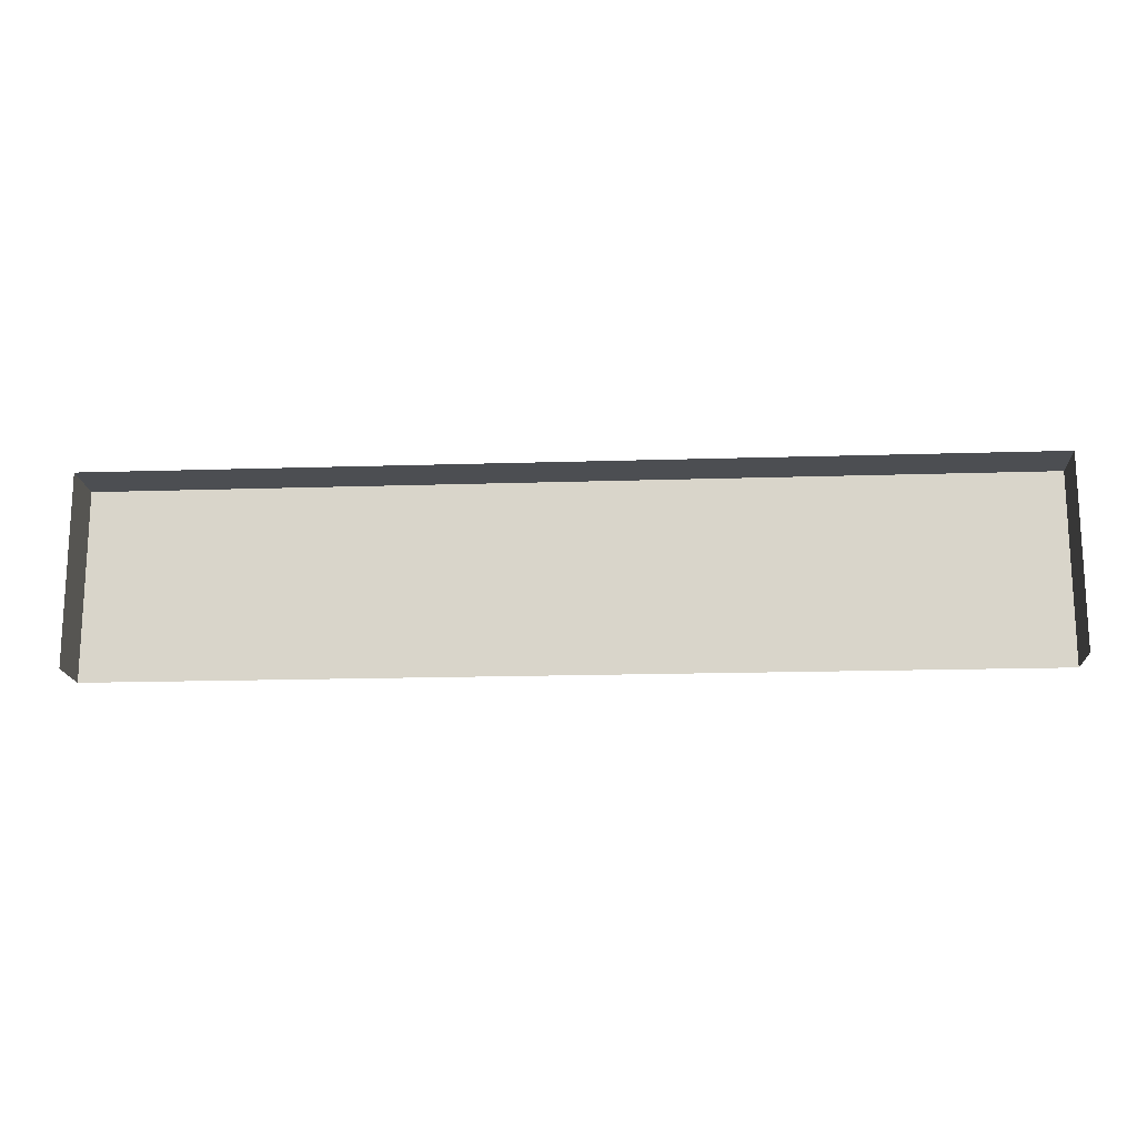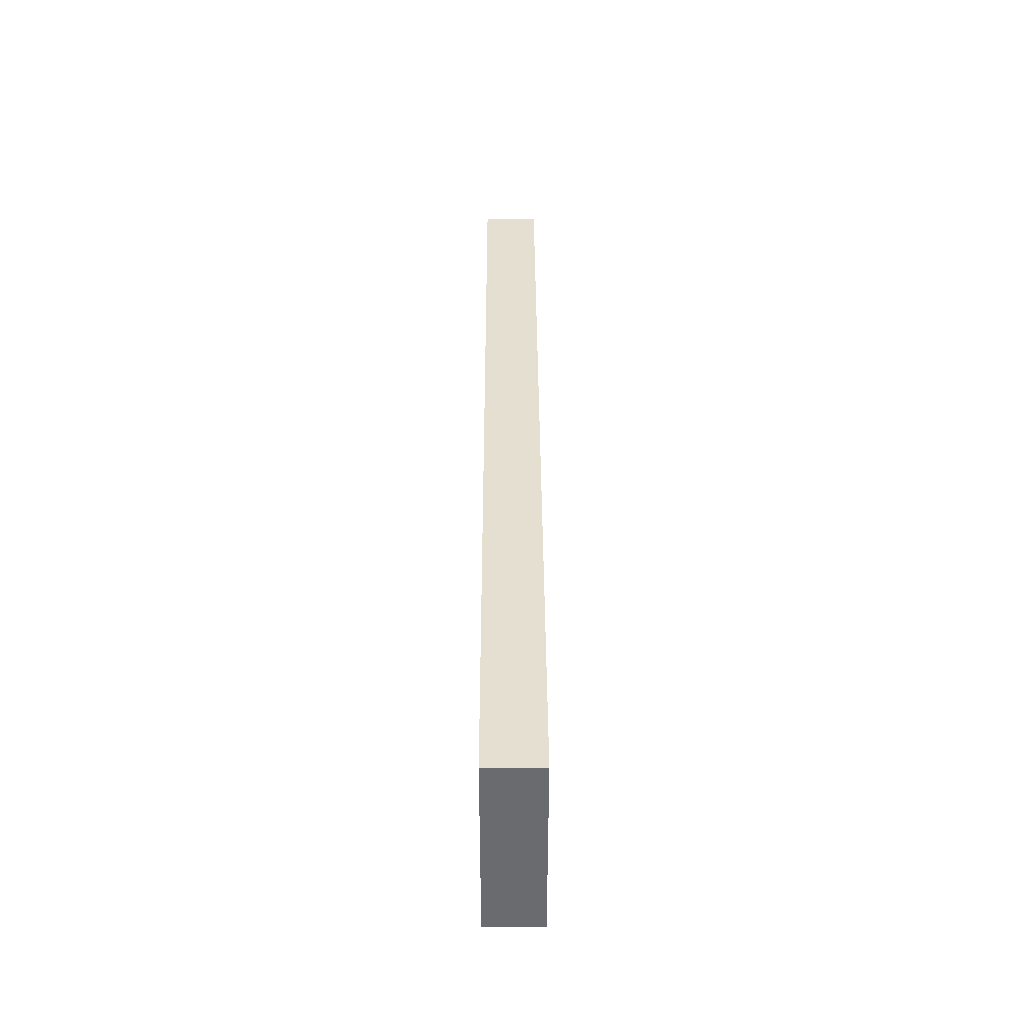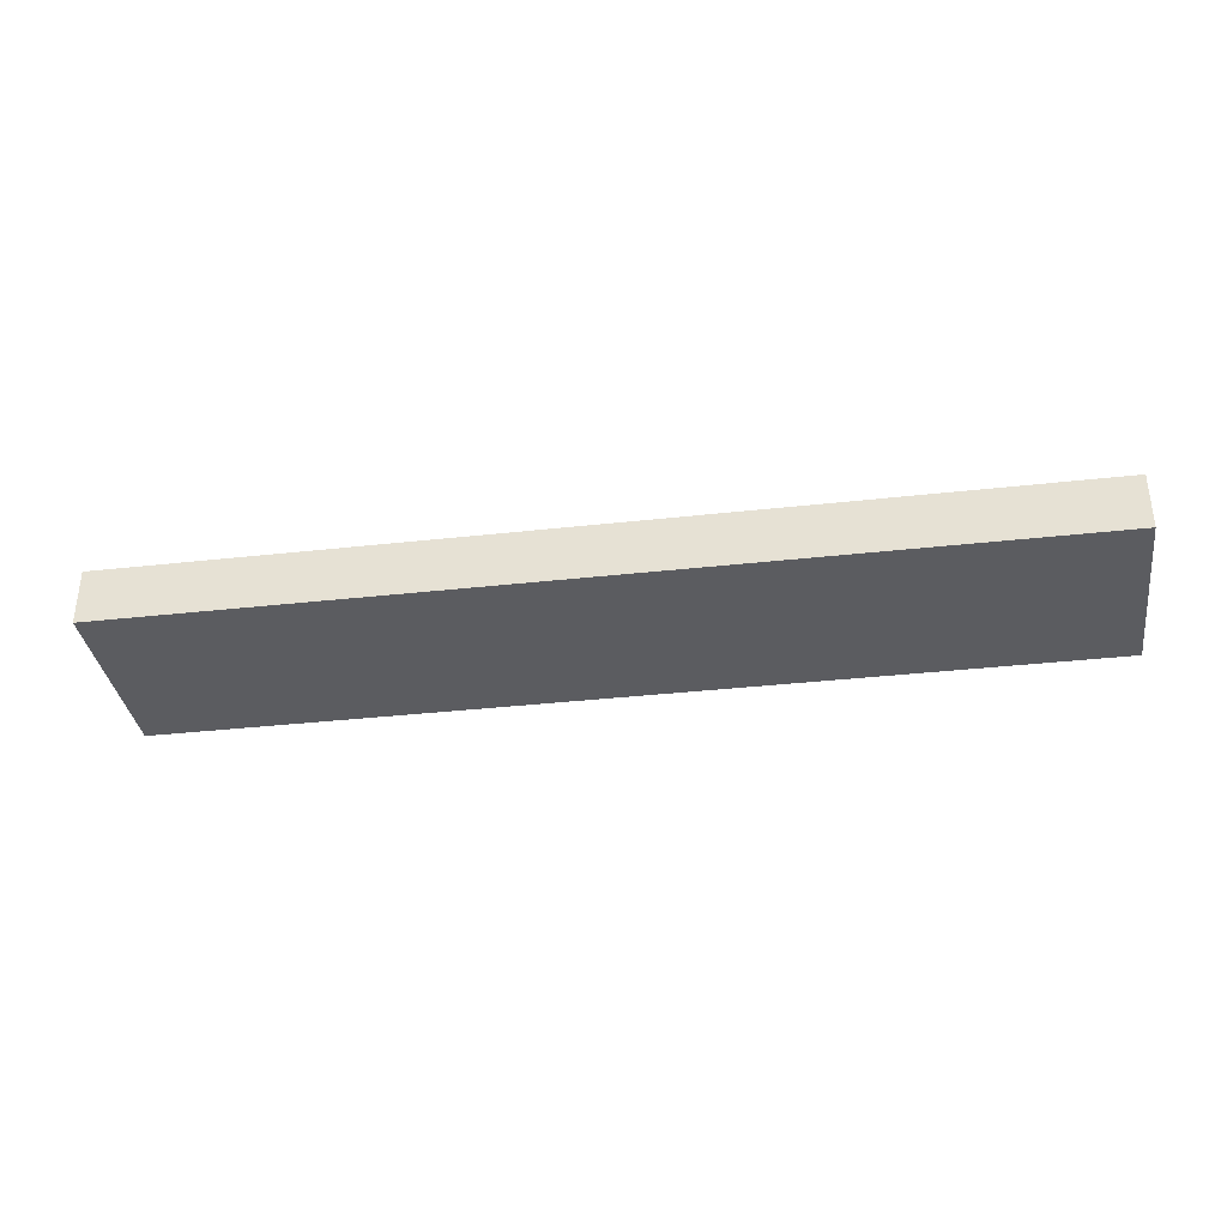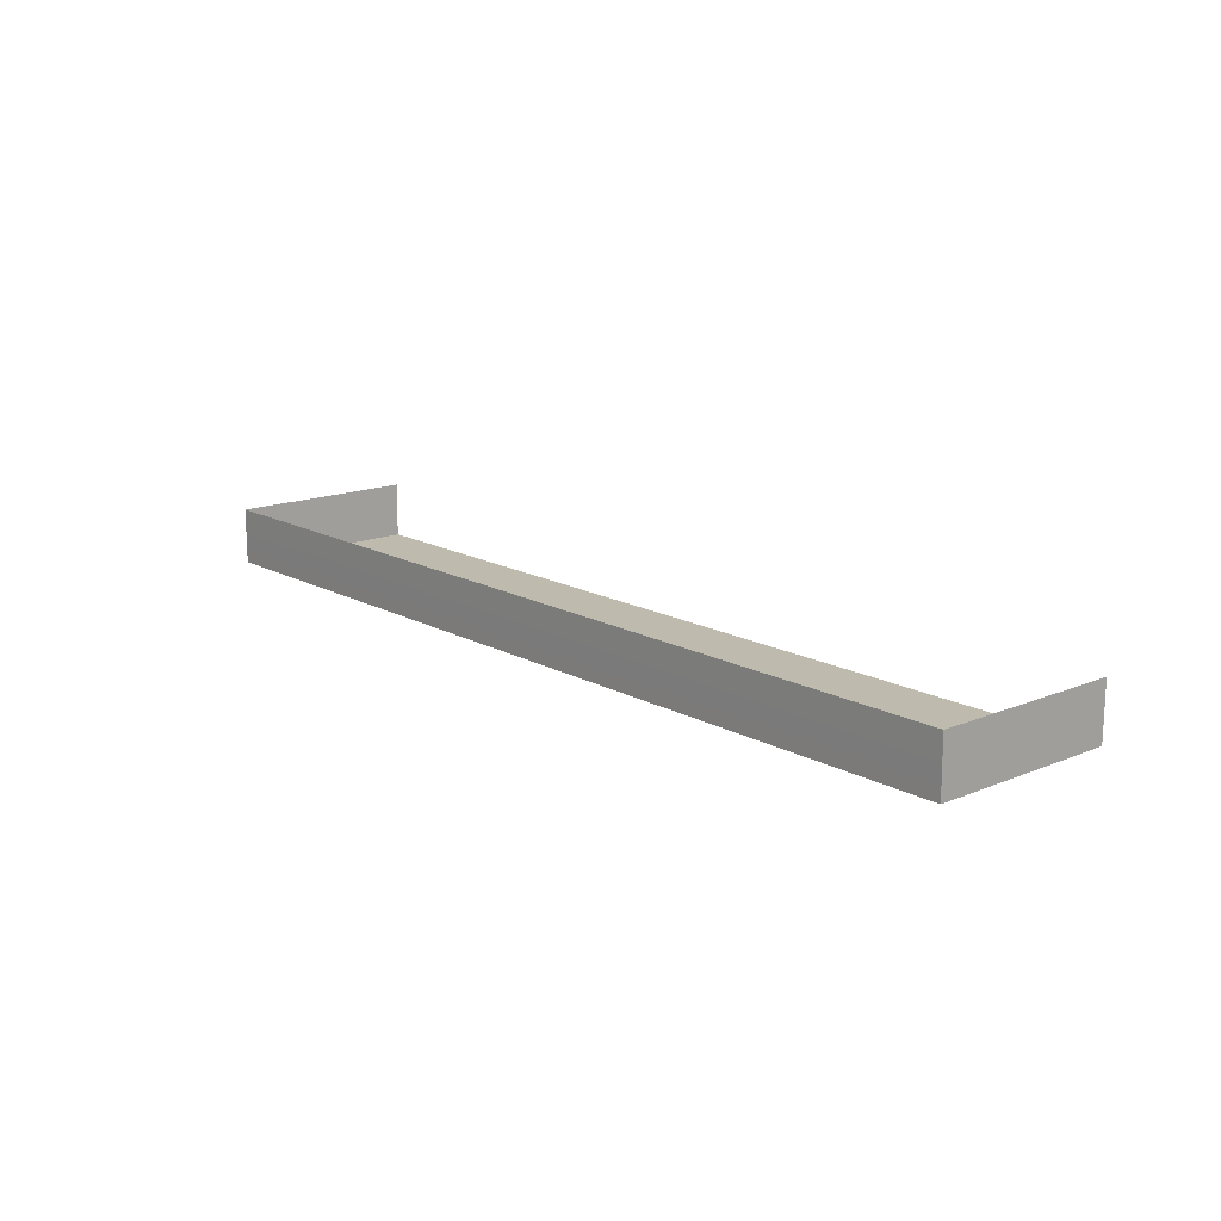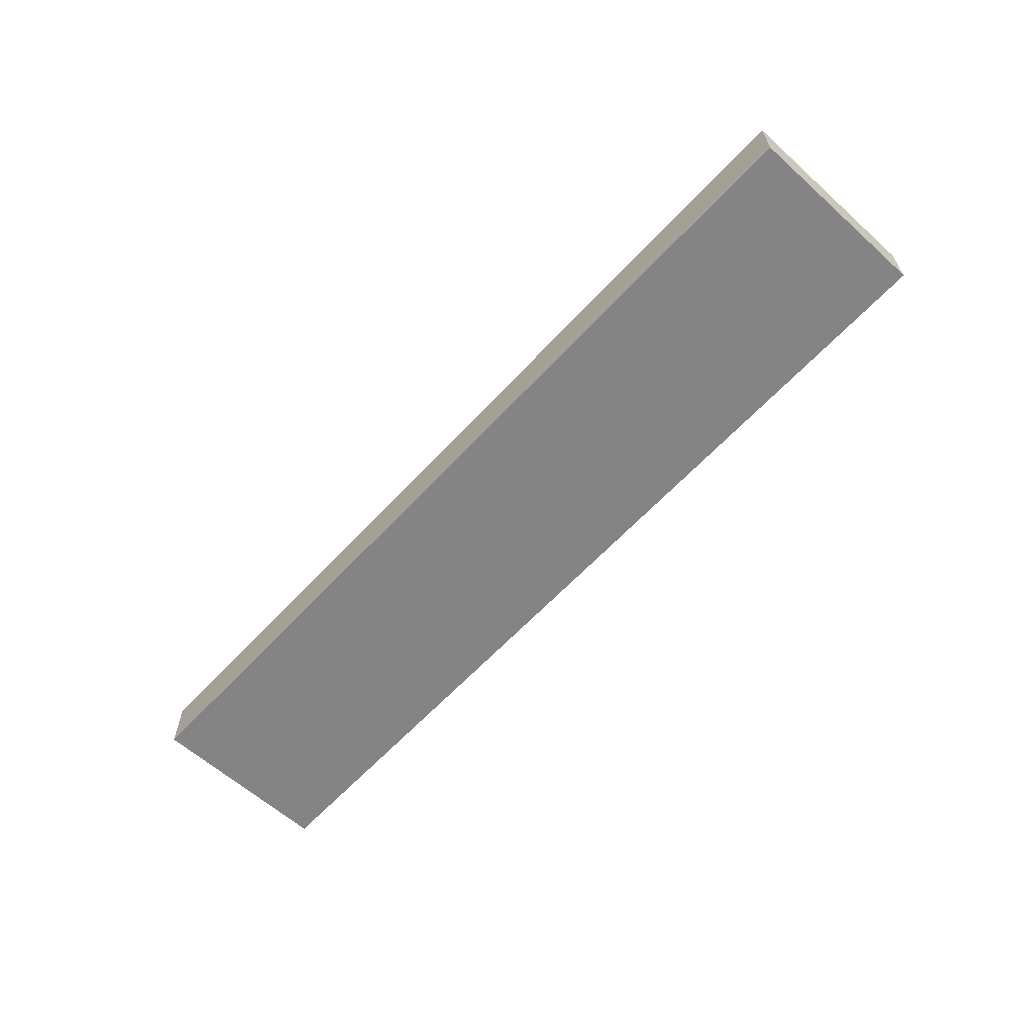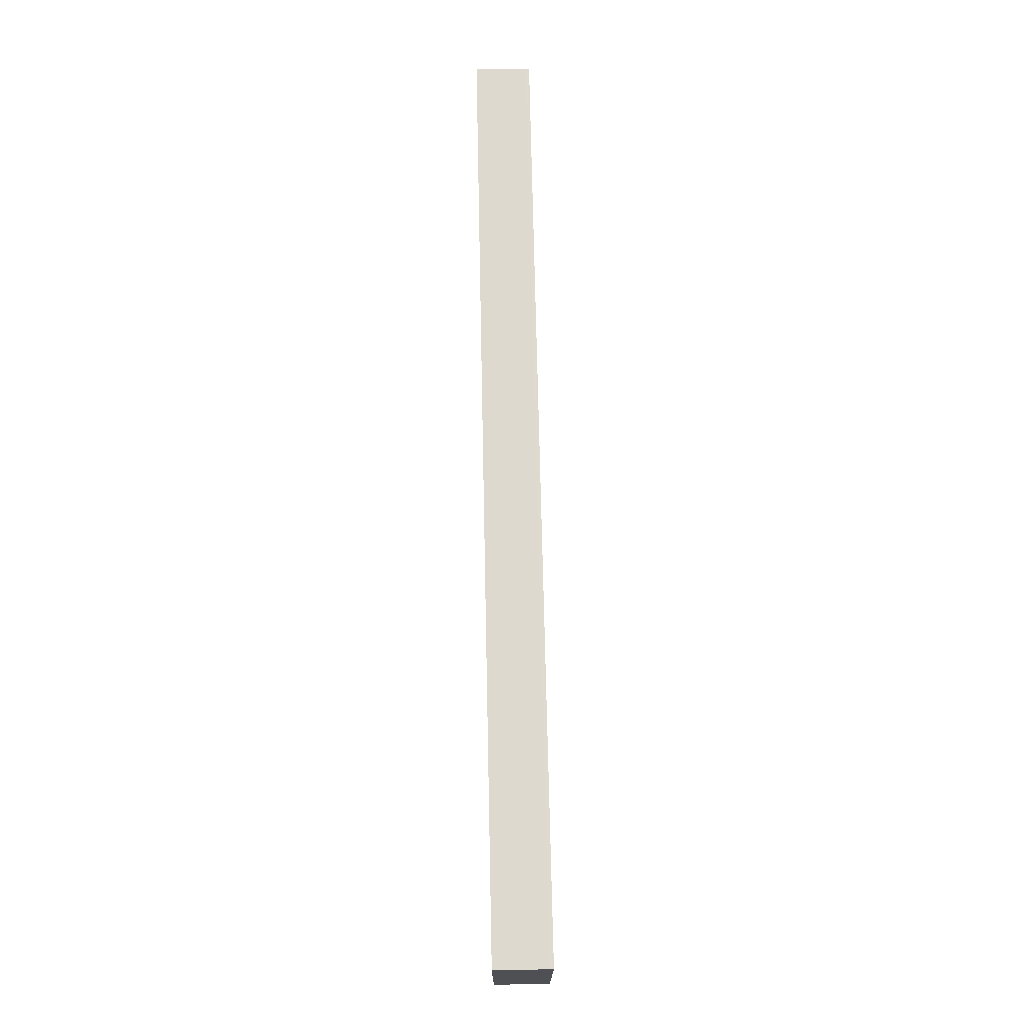
<metadata>
{"format":"obj","ext":"obj","renderer":"f3d","projection":"perspective","resolution":1024,"background":"white","views":[{"elev":-16.7,"azim":3.7,"up":"+Y"},{"elev":36.7,"azim":89.8,"up":"+Y"},{"elev":-35.2,"azim":-171.5,"up":"+Z"},{"elev":15.5,"azim":-131.0,"up":"+Z"},{"elev":-61.4,"azim":-132.4,"up":"+Z"},{"elev":71.4,"azim":88.8,"up":"+Y"}]}
</metadata>
<code>
o PsDesk_304_1
v 0.7662 0.3038 0.6986
v -0.7684 0.303 0.6986
v -0.7684 -0.009933 0.6986
v 0.7662 -0.009933 0.6986
v -0.7684 0.3037 0.7906
v -0.7684 -0.009957 0.7905
v 0.7662 -0.009957 0.7905
v 0.7662 0.3037 0.7906
f 1 2 3 4
f 3 2 5 6
f 1 4 7 8
f 2 1 8 5

</code>
